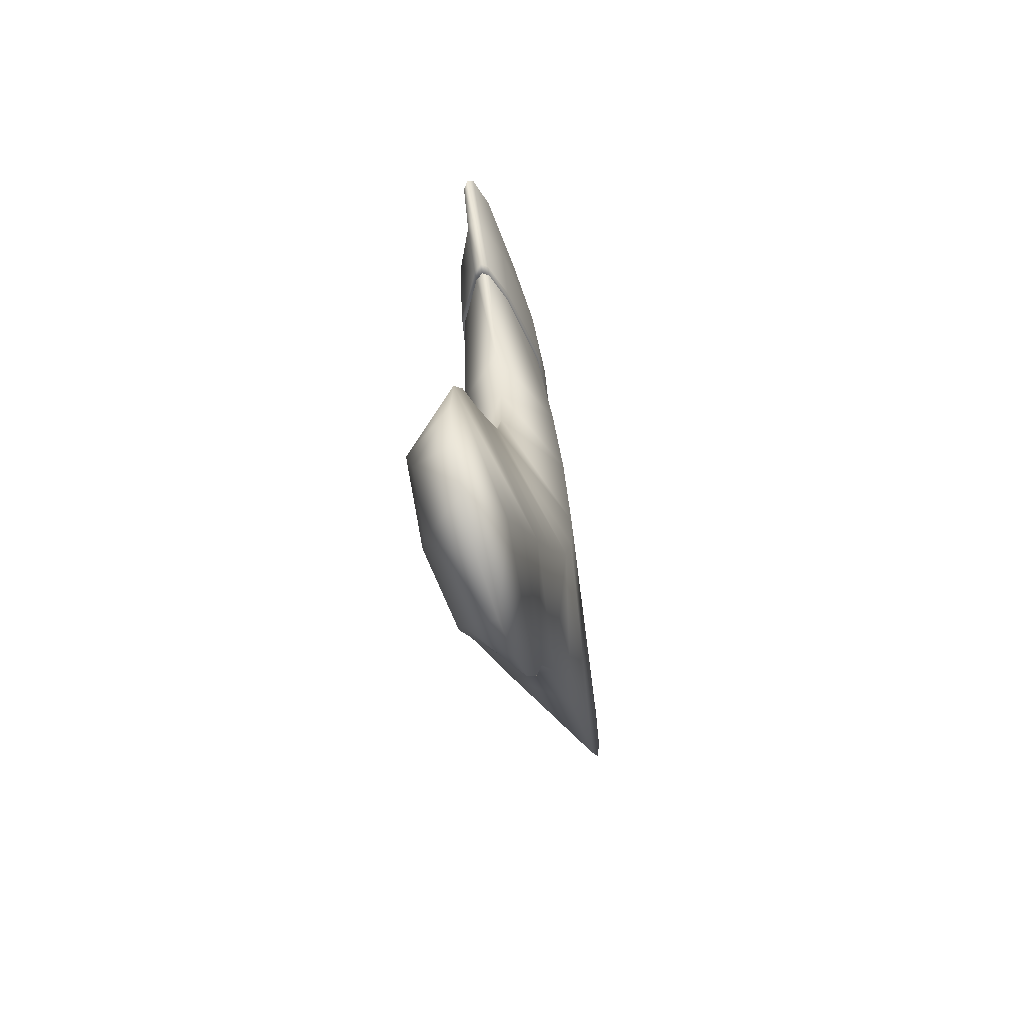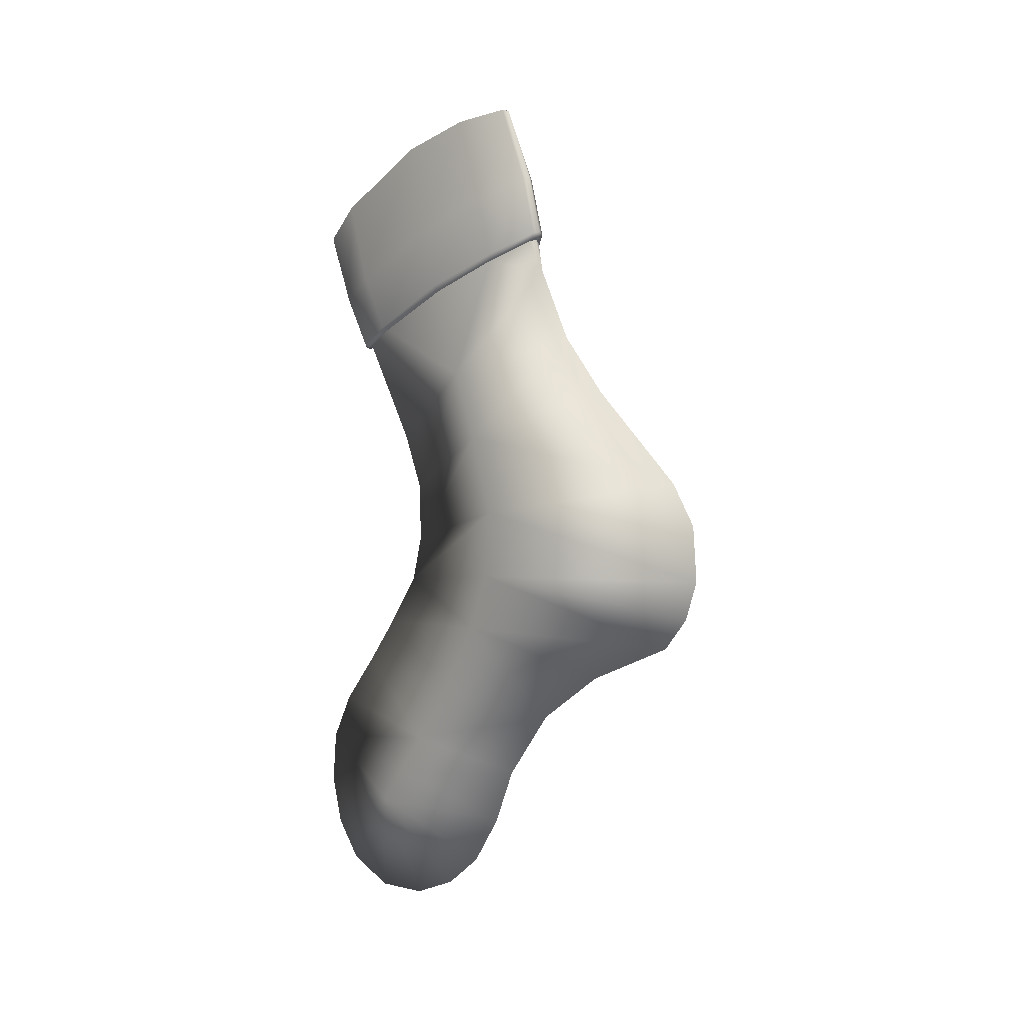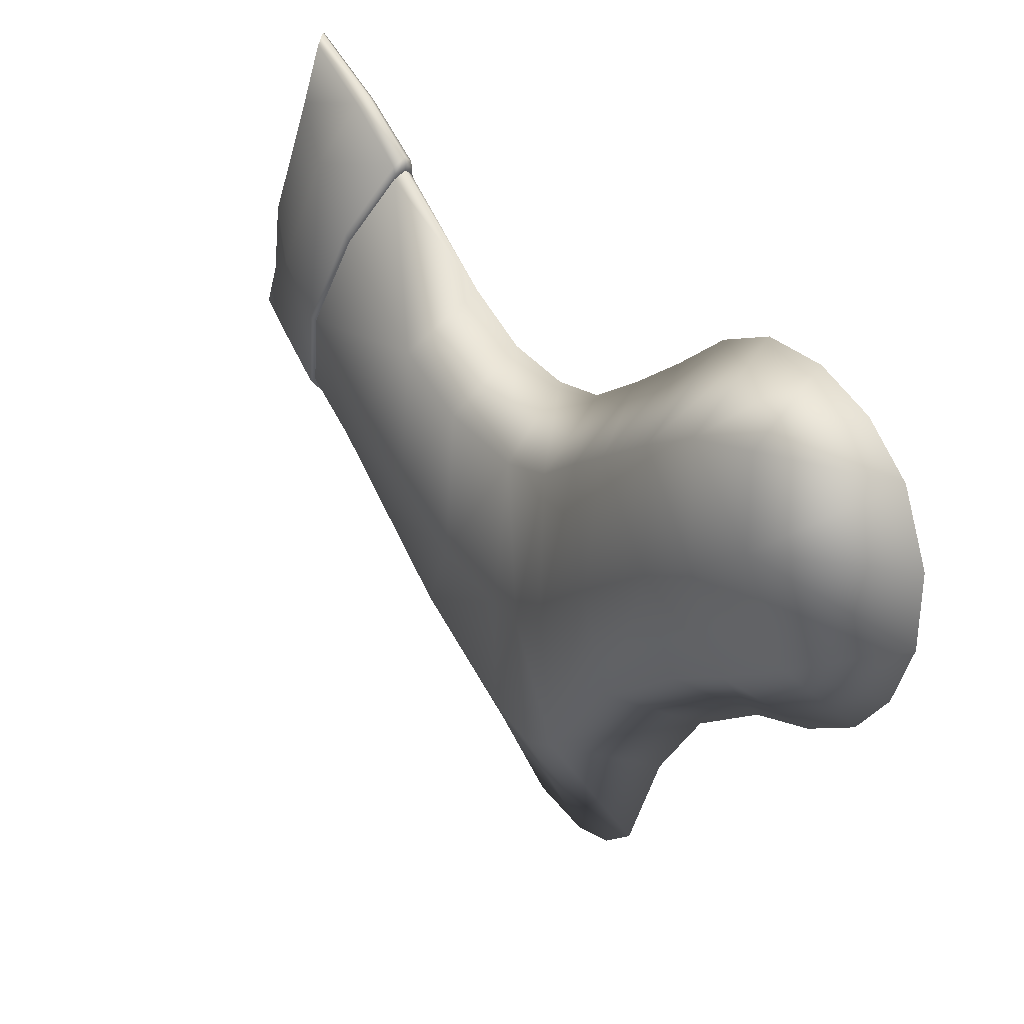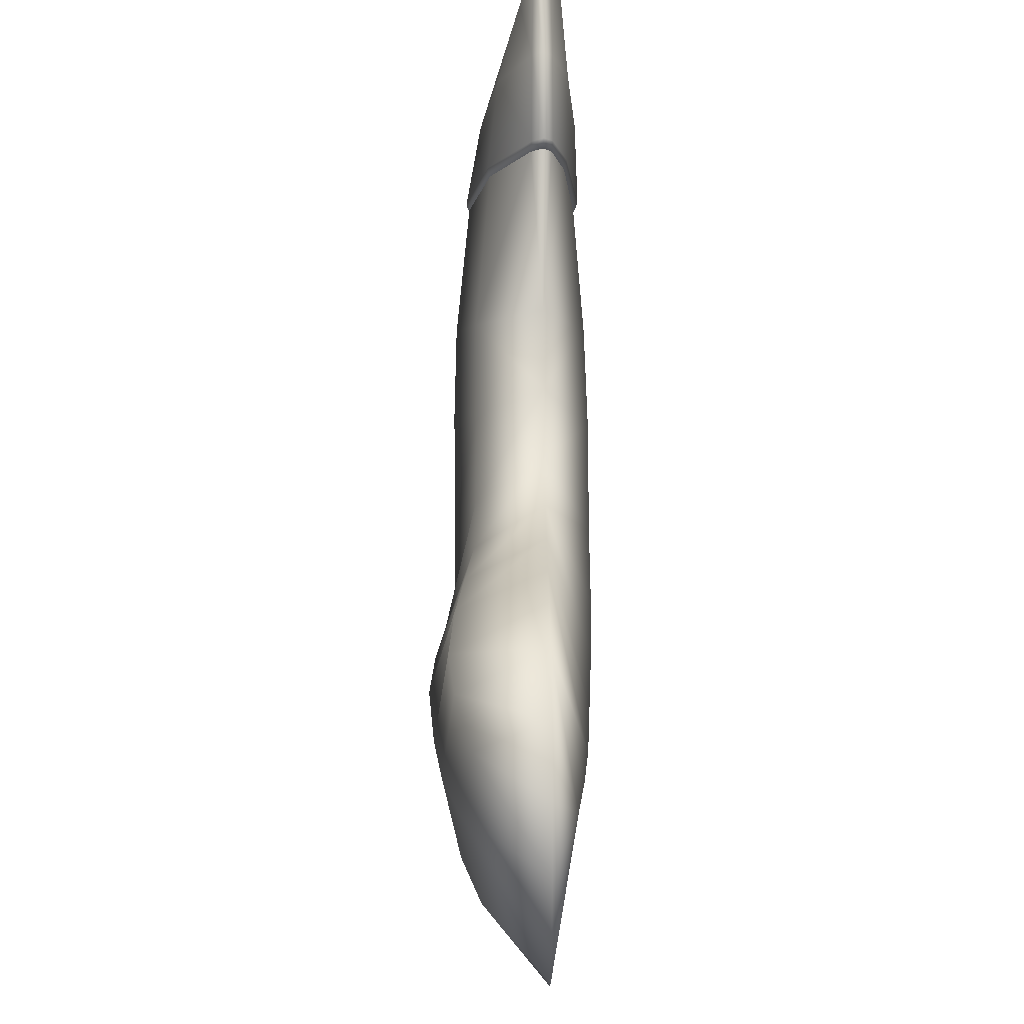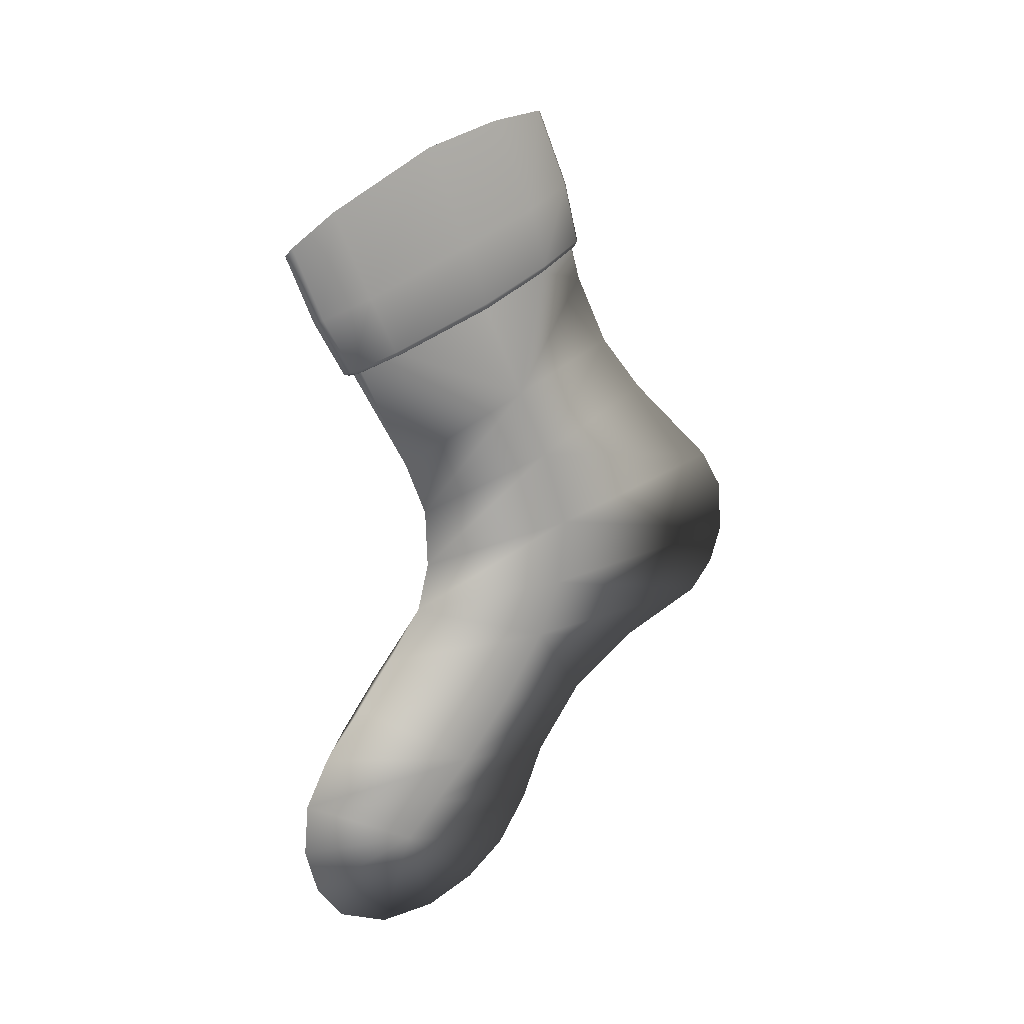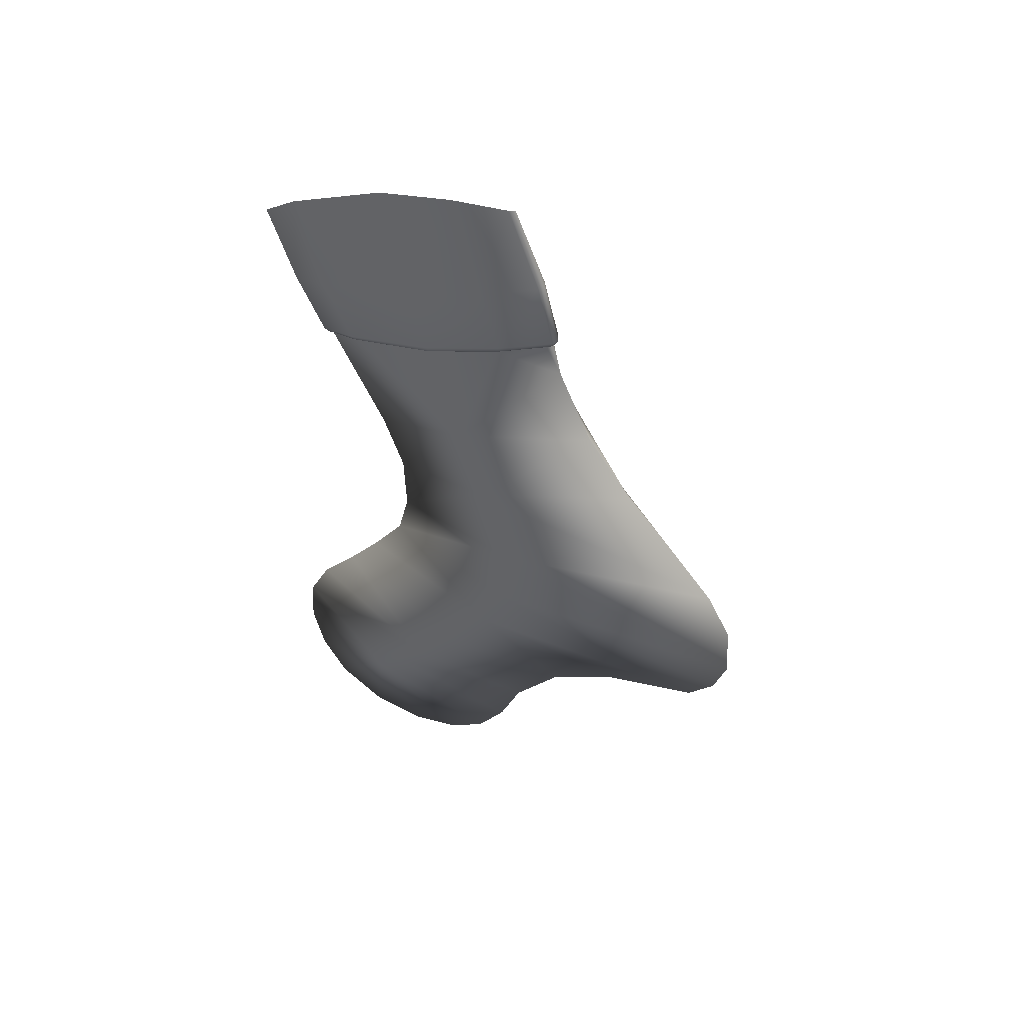
<metadata>
{"format":"obj","ext":"obj","renderer":"f3d","projection":"perspective","resolution":1024,"background":"white","views":[{"elev":-61.8,"azim":15.7,"up":"+Y"},{"elev":0.8,"azim":135.5,"up":"+Y"},{"elev":33.5,"azim":-33.0,"up":"+Z"},{"elev":58.6,"azim":-0.2,"up":"+Z"},{"elev":18.3,"azim":55.6,"up":"+Y"},{"elev":46.8,"azim":121.4,"up":"+Y"}]}
</metadata>
<code>
g default
v 0.01685 -0.6278 0.0285
v 0.01685 -0.1758 0.1405
v 0.01685 -0.3803 0.1634
v -0.03978 -0.5769 0.1557
v -0.04585 -0.5149 0.02192
v -0.0317 -0.2928 0.06756
v -0.04189 -0.3666 -0.136
v -0.0317 -0.2739 -0.1601
v -0.0317 -0.1799 -0.1169
v -0.02978 -0.05306 -0.03366
v -0.0317 -0.1556 0.09262
v -0.0471 -0.4795 0.1864
v -0.03837 -0.3867 0.1197
v -0.05829 -0.498 0.09824
v -0.06132 -0.3792 -0.00614
v -0.04743 -0.1138 0.02598
v -0.0487 -0.3003 -0.04416
v -0.0487 -0.2341 -0.03578
v 0.01685 -0.5685 0.2686
v 0.01685 -0.2865 0.1166
v 0.01685 -0.3873 -0.2356
v 0.01685 -0.2286 -0.2456
v 0.01685 -0.1373 -0.151
v 0.01685 -0.01129 -0.07013
v 0.01685 -0.4718 0.2399
v 0.01685 -0.6759 0.1196
v 0.01685 -0.4223 -0.1438
v 0.01685 -0.5295 -0.02548
v 0.01685 -0.3213 -0.2741
v 0.01685 -0.6526 0.2282
v 0.0496 -0.1133 0.02465
v 0.05224 -0.2581 -0.02962
v 0.05073 -0.3781 -9.7e-05
v 0.03515 -0.5768 0.1557
v 0.01685 -0.07537 0.197
v -0.02688 0.002656 -0.01029
v -0.02122 -0.05296 0.1375
v 0.01685 0.02157 -0.06056
v -0.03766 -0.02386 0.06017
v 0.04216 -0.02385 0.06026
v 0.01685 -0.6764 0.1777
v -0.04401 -0.4268 0.1483
v -0.05143 -0.4472 -0.03345
v -0.0636 -0.4361 0.04921
v 0.01685 -0.4677 -0.07388
v 0.04727 -0.4455 0.04304
v 0.01685 -0.2686 -0.27
v 0.01685 -0.4262 0.2003
v -0.02661 -0.6045 0.07736
v -0.03085 -0.5664 0.222
v -0.0522 -0.5375 0.127
v 0.01685 -0.5174 0.2641
v 0.01685 -0.5824 -0.002704
v -0.04069 -0.5597 0.04964
v -0.04249 -0.5209 0.211
v 0.01685 -0.6577 0.06879
v 0.01685 -0.6153 0.2557
v -0.0324 -0.3404 0.08416
v -0.03574 -0.3253 -0.1626
v -0.05501 -0.3391 -0.034
v 0.01685 -0.3581 -0.2612
v 0.01685 -0.3326 0.1287
v -0.0317 -0.219 0.06972
v -0.0317 -0.1165 -0.07302
v -0.04933 -0.1717 -0.006417
v 0.01685 -0.08114 -0.1045
v 0.01685 -0.2297 0.1187
v 0.008542 0.01994 -0.05622
v 0.008446 -0.07295 0.1906
v 0.04422 -0.5013 0.08802
v 0.04016 -0.5409 0.1242
v 0.05224 -0.3235 -0.02206
v 0.05223 -0.1807 -0.004051
v 0.03323 -0.05842 0.152
v 0.0232 -0.07319 0.1913
v 0.02162 0.02024 -0.05701
v 0.03452 0.002819 -0.01067
v -0.01497 0.001588 0.1801
v -0.02109 0.06592 0.005298
v -0.02923 0.03819 0.08211
v -0.02797 0.004634 -0.01258
v -0.039 -0.02269 0.06047
v -0.0222 -0.05296 0.1403
v 0.01723 -0.07616 0.2022
v 0.01723 0.02408 -0.06439
v 0.04385 -0.02264 0.06043
v 0.04563 -0.01783 0.06213
v -0.02286 -0.04999 0.1438
v -0.0399 -0.01945 0.06157
v -0.02861 0.007675 -0.01336
v 0.01767 -0.07425 0.2074
v 0.01767 0.02915 -0.06673
v 0.01685 -0.07537 0.197
v 0.04216 -0.02385 0.06026
v 0.01685 0.02157 -0.06056
v -0.02122 -0.05296 0.1375
v -0.03766 -0.02386 0.06017
v -0.02688 0.002656 -0.01029
v 0.0173 0.08701 -0.05164
v 0.01728 -0.02051 0.2378
v 0.044 0.04047 0.08293
v 0.03414 -0.05855 0.1556
v 0.03512 -0.05569 0.1596
v 0.03323 -0.05842 0.152
v 0.03631 -0.000444 0.1869
v 0.03553 0.004787 -0.01285
v 0.03452 0.002819 -0.01067
v 0.03661 0.009754 -0.01353
v 0.03741 0.06779 0.003925
v 0.008618 -0.07366 0.1956
v 0.008447 -0.07295 0.1906
v 0.008896 -0.07164 0.2006
v 0.009426 -0.01812 0.2316
v 0.0237 -0.0739 0.1962
v 0.02426 -0.07187 0.2013
v 0.0232 -0.07319 0.1913
v 0.02403 -0.01793 0.2313
v 0.008729 0.0224 -0.05992
v 0.008542 0.01994 -0.05622
v 0.009031 0.0273 -0.06213
v 0.009374 0.08519 -0.04673
v 0.02209 0.0227 -0.06072
v 0.0223 0.08565 -0.04768
v 0.02162 0.02024 -0.05701
v 0.02262 0.02777 -0.06295
v 0.02096 0.1604 -0.01548
v 0.01685 0.159 -0.02053
v 0.0226 0.05294 0.2605
v 0.01685 0.04524 0.2649
v 0.01112 0.1521 -0.01769
v 0.004079 0.1222 0.02954
v 0.01078 0.04252 0.2572
v -0.006331 0.09181 0.1004
v 0.001114 0.05109 0.2081
v 0.03102 0.135 0.1168
v 0.02896 0.08282 0.2202
v 0.02827 0.1547 0.04101
v 0.01685 0.159 -0.02053
v 0.01685 0.04524 0.2649
v 0.03102 0.135 0.1168
v -0.006331 0.09181 0.1004
v 0.004079 0.1222 0.02954
v 0.001114 0.05109 0.2081
v 0.02896 0.08282 0.2202
v 0.02827 0.1547 0.04101
v 0.01078 0.04252 0.2572
v 0.0226 0.05294 0.2605
v 0.01112 0.1521 -0.01769
v 0.02096 0.1604 -0.01548
v 0.01805 0.1558 -0.01636
v 0.01966 0.1358 0.03528
v 0.0197 0.107 0.1086
v 0.01884 0.06305 0.2141
v 0.01775 0.04688 0.2588
g polySurface12
f 8 47 29
f 3 42 48
f 20 58 62
f 27 7 21
f 45 43 7 27
f 59 29 61
f 67 2 11 63
f 66 64 10 24
f 54 51 14 5
f 22 8 9 23
f 30 50 4
f 41 4 26
f 26 4 49
f 55 50 19 52
f 43 5 14 44
f 42 44 14 12
f 7 60 59
f 9 8 17 18
f 64 9 18 65
f 17 6 18
f 63 65 18 6
f 33 46 45 27
f 34 41 26
f 31 73 66 24
f 56 34 26
f 47 32 29
f 22 23 73 32
f 34 57 30
f 20 32 73 67
f 48 25 70 46
f 33 72 62 3
f 2 31 74
f 77 40 31
f 11 37 39 16
f 10 16 39 36
f 3 48 46 33
f 21 72 33 27
f 13 15 44 42
f 7 43 44 15
f 28 5 43 45
f 48 12 25
f 58 60 15 13
f 49 56 26
f 57 50 30
f 54 5 28 53
f 51 55 12 14
f 4 50 55 51
f 49 54 53 1
f 12 55 52 25
f 49 4 51 54
f 49 1 56
f 57 19 50
f 41 30 4
f 6 17 60 58
f 8 59 60 17
f 7 61 21
f 62 13 3
f 8 22 47
f 59 8 29
f 11 16 65 63
f 10 64 65 16
f 23 9 64 66
f 67 6 20
f 38 24 68
f 68 10 36
f 68 24 10
f 2 35 69
f 69 11 2
f 69 37 11
f 48 42 12
f 3 13 42
f 62 58 13
f 34 19 57
f 34 30 41
f 56 1 34
f 62 72 32 20
f 28 70 71 53
f 45 46 70 28
f 34 71 52 19
f 53 71 34 1
f 70 25 52 71
f 72 21 61
f 72 61 29 32
f 47 22 32
f 66 73 23
f 67 73 31 2
f 31 40 74
f 74 75 2
f 75 35 2
f 31 24 77
f 24 38 76
f 77 24 76
f 7 59 61
f 7 15 60
f 20 6 58
f 67 63 6
f 111 110 83 96
f 119 98 81 118
f 98 97 82 81
f 96 83 82 97
f 113 132 134 78
f 107 106 86 94
f 115 91 84 114
f 89 88 78 80
f 133 131 79 80
f 134 133 80 78
f 90 89 80 79
f 125 92 99 123
f 114 84 93 116
f 122 85 92 125
f 118 81 90 120
f 81 82 89 90
f 110 84 91 112
f 82 83 88 89
f 128 129 100 117
f 130 121 79 131
f 112 113 78 88
f 120 90 79 121
f 123 99 127 126
f 117 100 91 115
f 101 105 103 87
f 135 136 105 101
f 86 102 104 94
f 87 103 102 86
f 101 109 137 135
f 86 106 108 87
f 87 108 109 101
f 124 122 106 107
f 91 100 113 112
f 83 110 112 88
f 100 129 132 113
f 93 84 110 111
f 105 117 115 103
f 136 128 117 105
f 102 114 116 104
f 103 115 114 102
f 92 120 121 99
f 127 99 121 130
f 85 118 120 92
f 95 119 118 85
f 95 85 122 124
f 109 123 126 137
f 106 122 125 108
f 108 125 123 109
f 138 150 149
f 151 149 150
f 151 152 140 145
f 153 144 140 152
f 154 147 144 153
f 154 139 147
f 146 154 153 143
f 143 153 152 141
f 142 141 152 151
f 142 150 148
f 138 148 150
f 154 146 139
f 142 151 150
f 151 145 149

</code>
